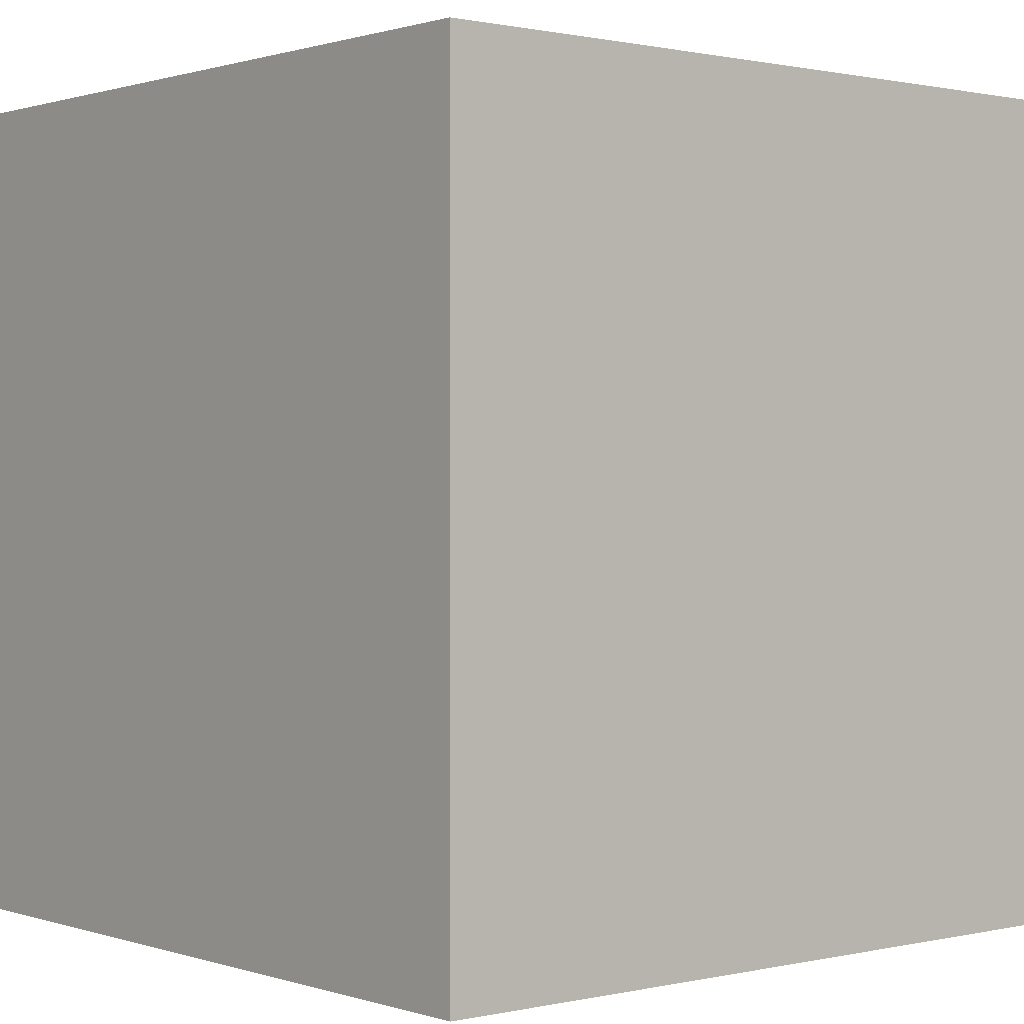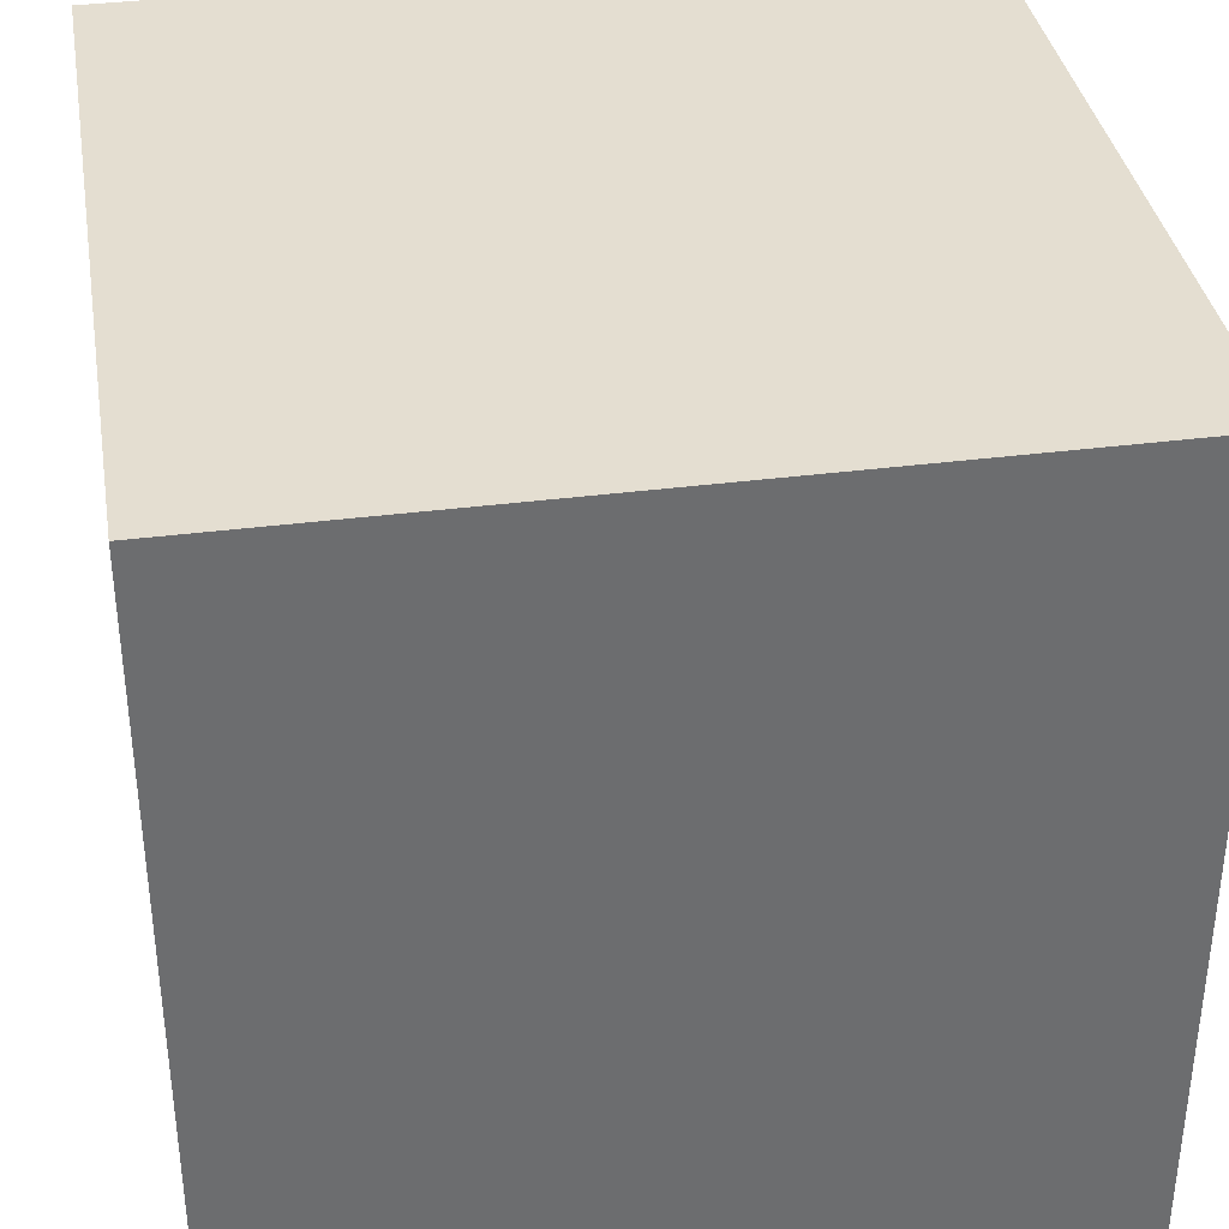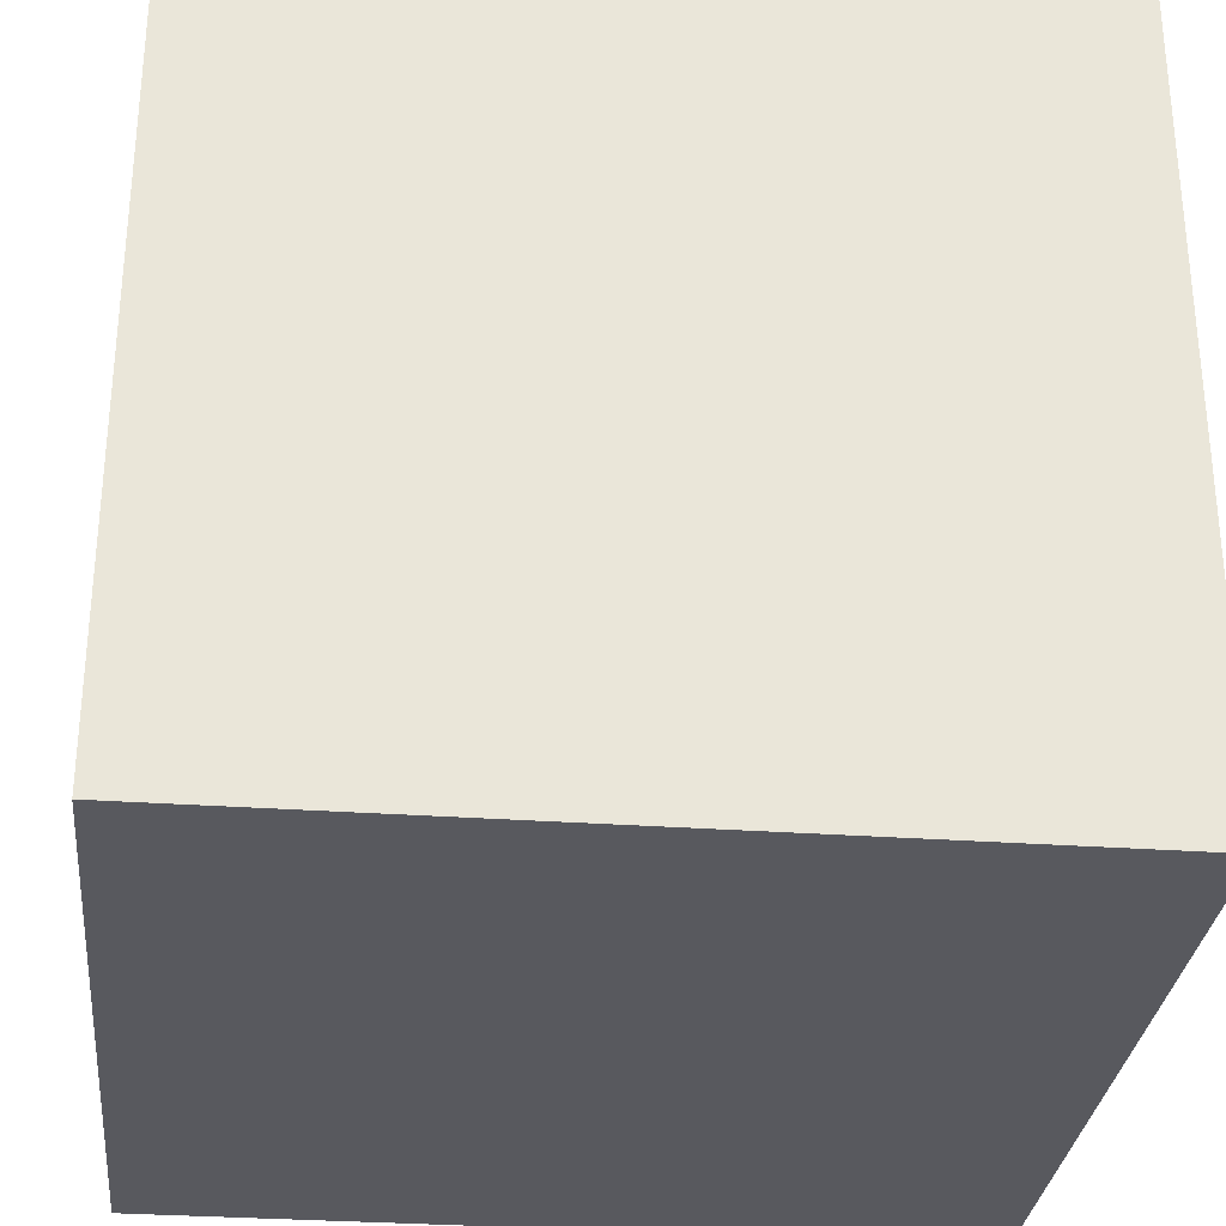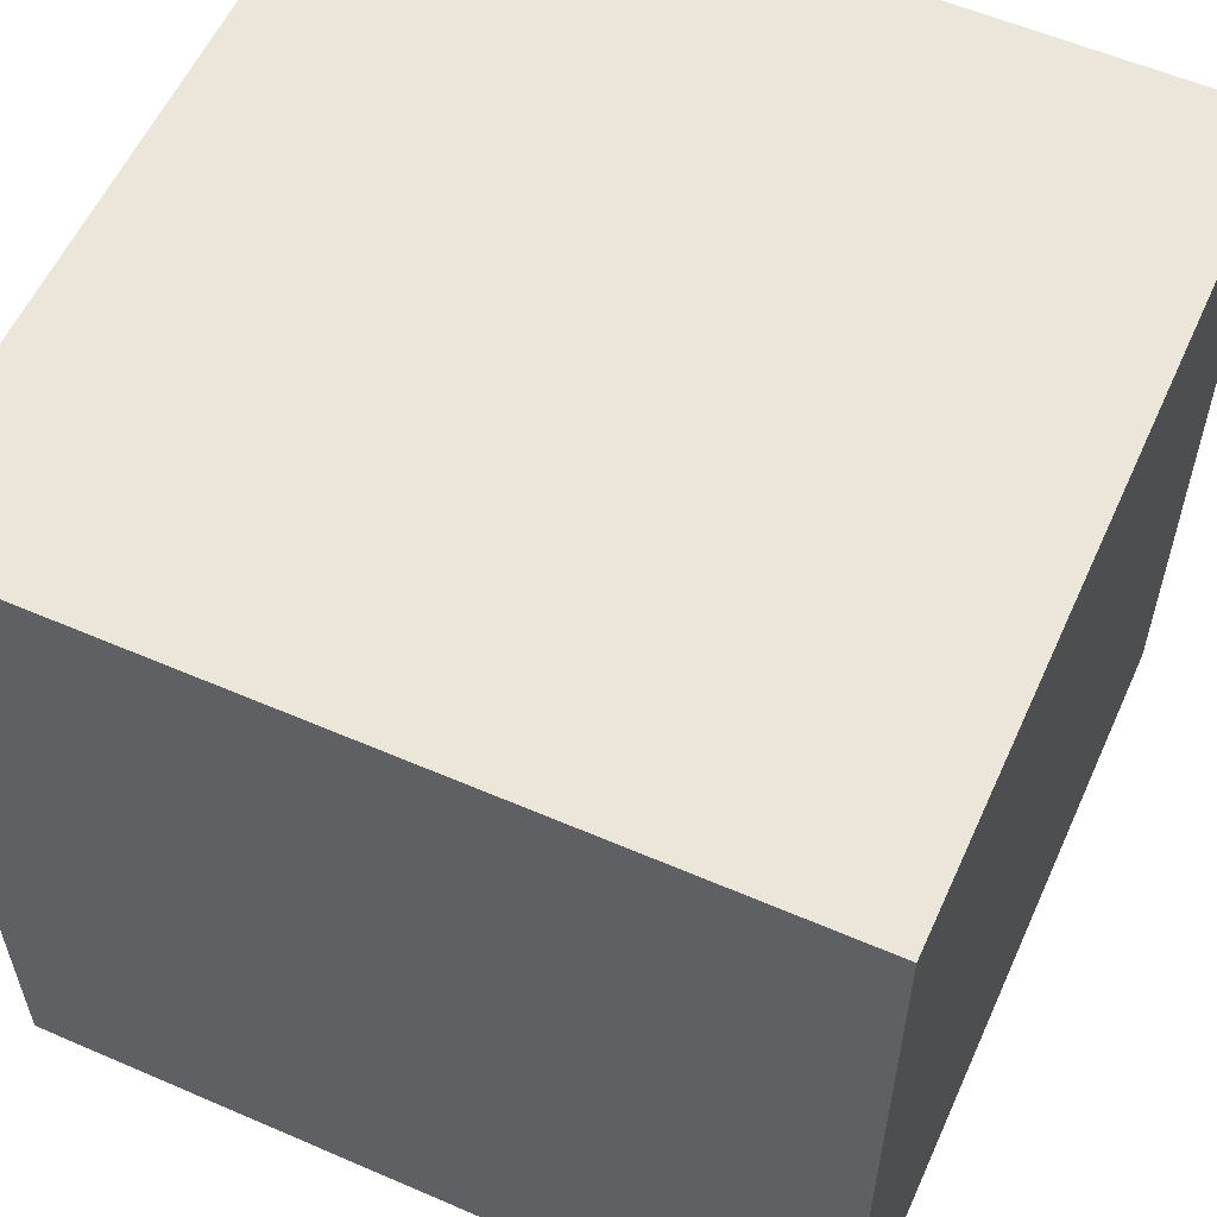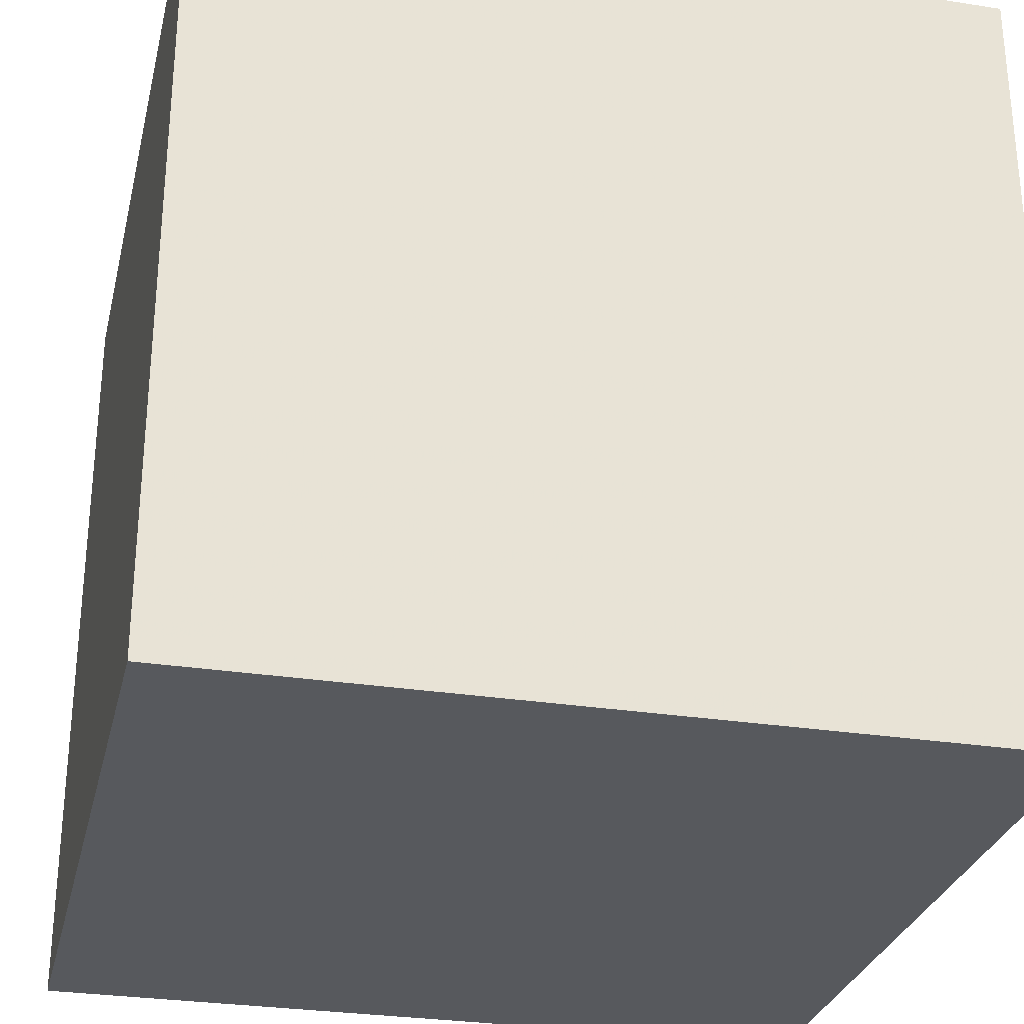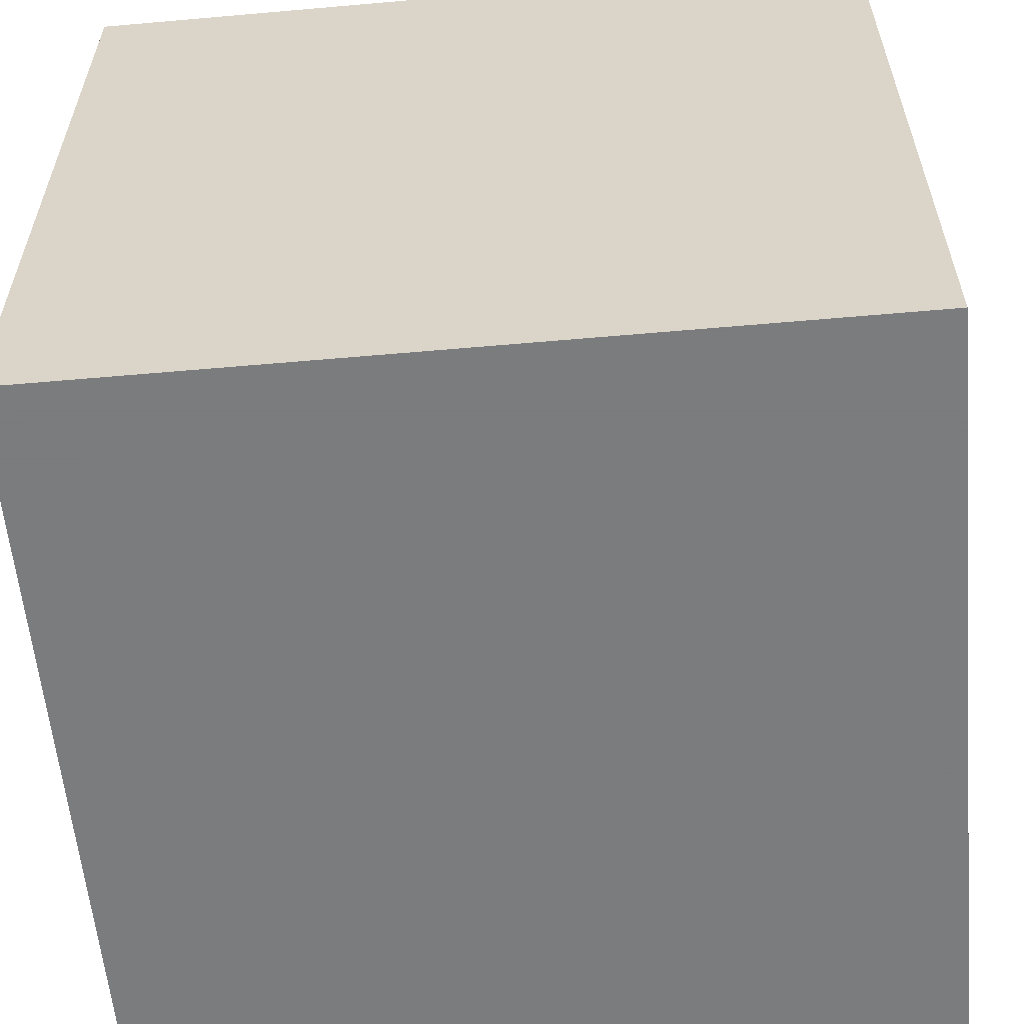
<metadata>
{"format":"obj","ext":"obj","renderer":"f3d","projection":"perspective","resolution":1024,"background":"white","views":[{"elev":0.7,"azim":50.0,"up":"+Y"},{"elev":36.5,"azim":-99.5,"up":"+Z"},{"elev":-30.4,"azim":-5.9,"up":"+Y"},{"elev":57.5,"azim":114.2,"up":"+Z"},{"elev":-29.1,"azim":76.9,"up":"+Z"},{"elev":-58.6,"azim":-174.8,"up":"+Y"}]}
</metadata>
<code>
o Cube
v 1 -1 -1
v 1 -1 1
v -1 -1 1
v -1 -1 -1
v 1 1 -1
v 1 1 1
v -1 1 1
v -1 1 -1
f 1 2 3
f 5 8 6
f 1 5 2
f 2 6 3
f 3 7 8
f 5 1 8
f 4 1 3
f 5 6 2
f 1 4 8
f 8 7 6
f 4 3 8
f 6 7 3

</code>
